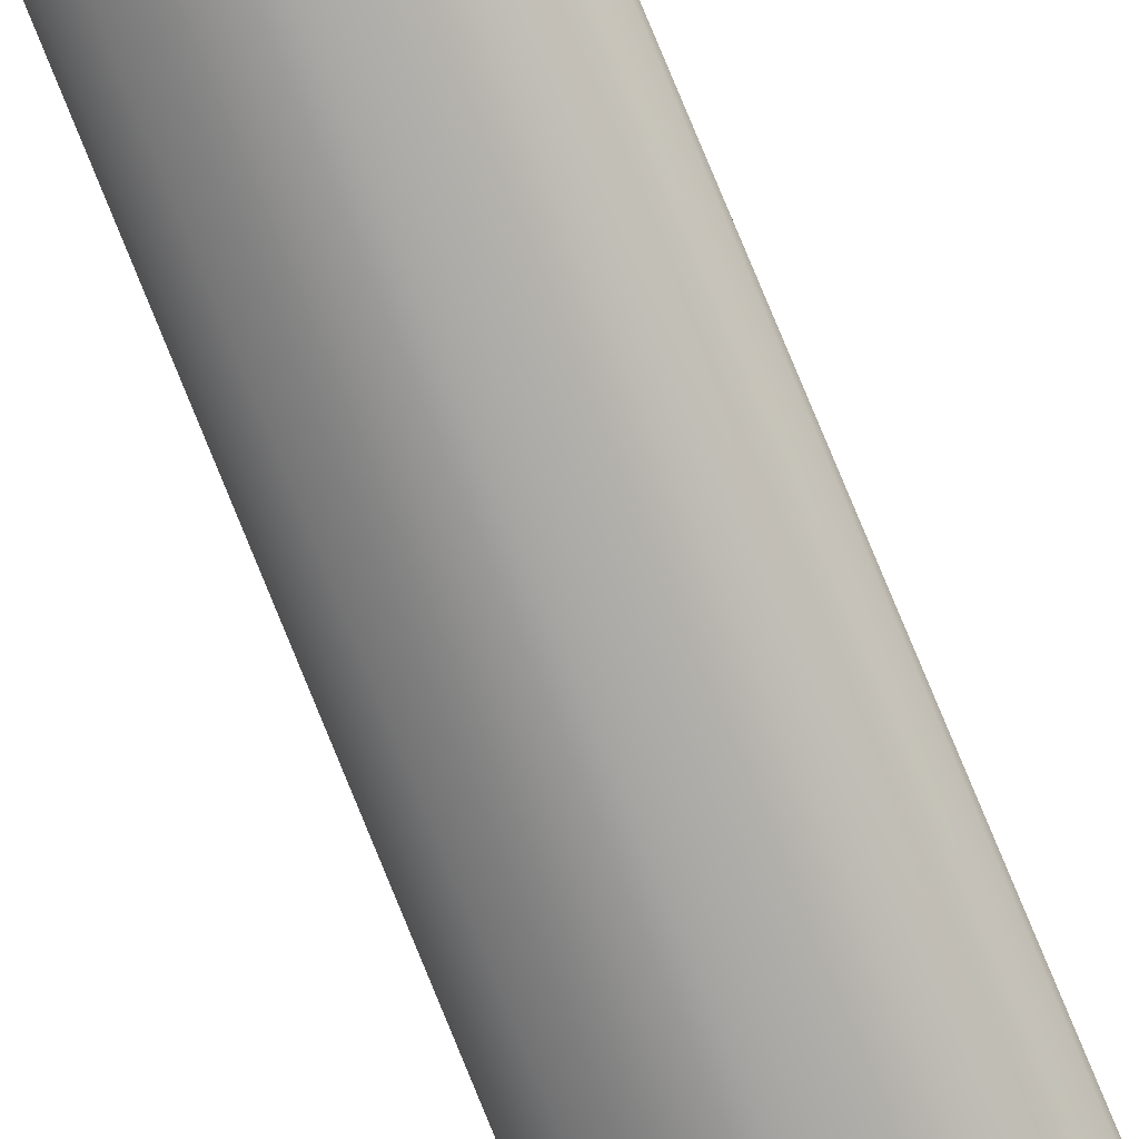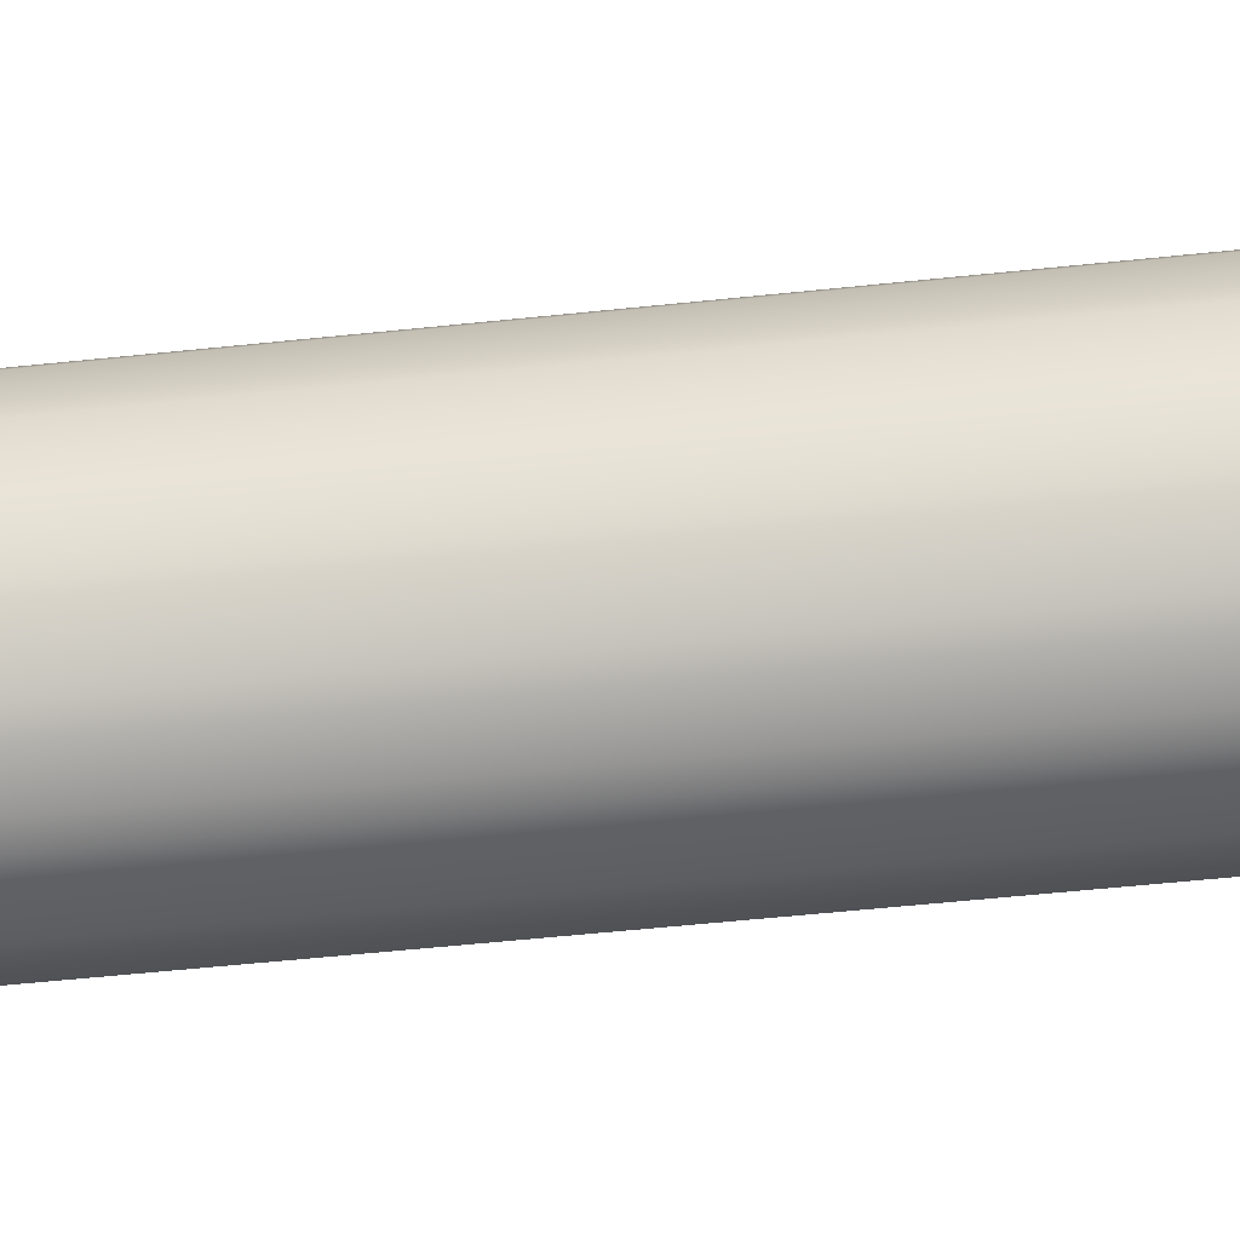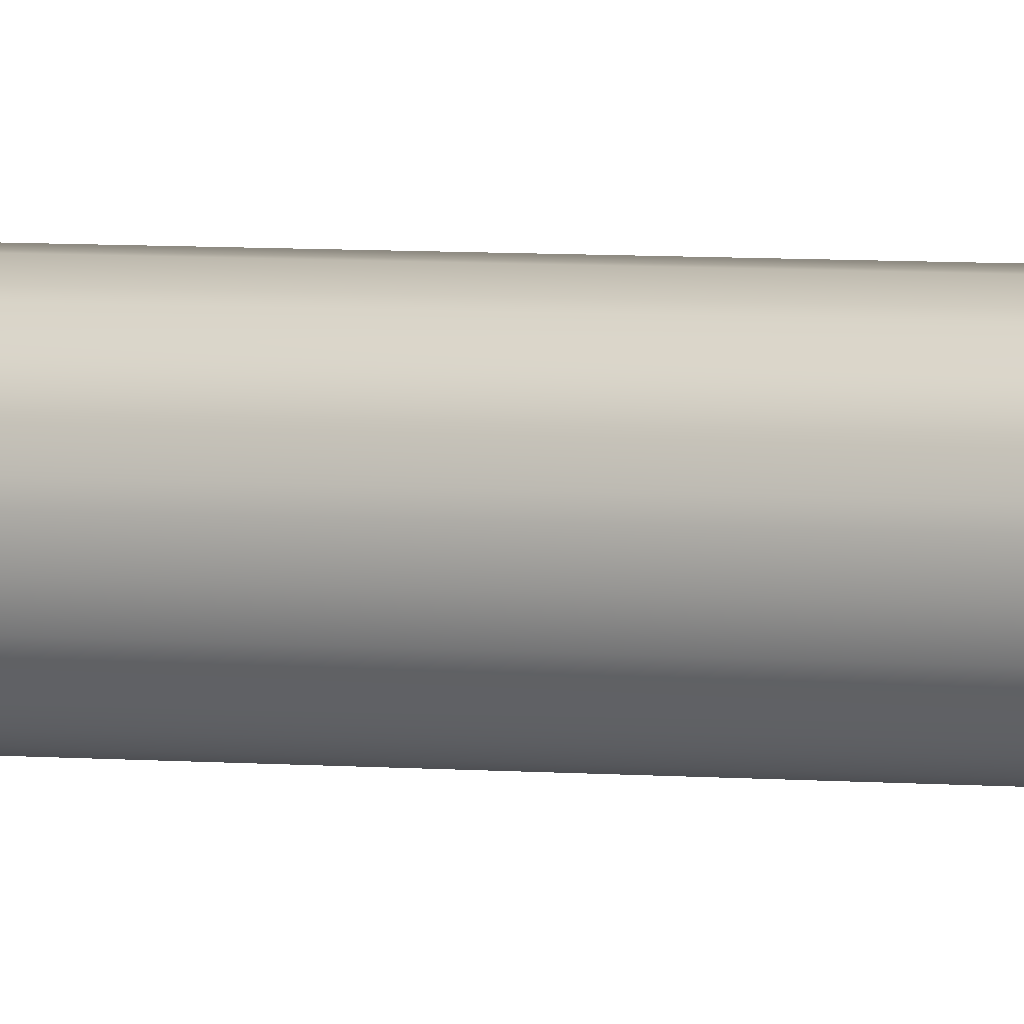
<metadata>
{"format":"obj","ext":"obj","renderer":"f3d","projection":"perspective","resolution":1024,"background":"white","views":[{"elev":-49.6,"azim":17.7,"up":"+Y"},{"elev":11.1,"azim":64.5,"up":"+Y"},{"elev":-50.0,"azim":88.1,"up":"+Y"}]}
</metadata>
<code>
o Mast_8,5m_Metalogalva.001
v 0 0 8.5
v 0 -0.038 8.5
v 0 -0.0805 0
v 0 0 8.5
v 0.01454 -0.03511 8.5
v 0.03081 -0.07437 0
v 0 0 8.5
v 0.02687 -0.02687 8.5
v 0.05692 -0.05692 0
v 0 0 8.5
v 0.03511 -0.01454 8.5
v 0.07437 -0.03081 0
v 0 0 8.5
v 0.038 0 8.5
v 0.0805 0 0
v 0 0 8.5
v 0.03511 0.01454 8.5
v 0.07437 0.03081 0
v 0 0 8.5
v 0.02687 0.02687 8.5
v 0.05692 0.05692 0
v 0 0 8.5
v 0.01454 0.03511 8.5
v 0.03081 0.07437 0
v 0 0 8.5
v 0 0.038 8.5
v 0 0.0805 0
v 0 0 8.5
v -0.01454 0.03511 8.5
v -0.03081 0.07437 0
v 0 0 8.5
v -0.02687 0.02687 8.5
v -0.05692 0.05692 0
v 0 0 8.5
v -0.03511 0.01454 8.5
v -0.07437 0.03081 0
v 0 0 8.5
v -0.038 0 8.5
v -0.0805 0 0
v 0 0 8.5
v -0.03511 -0.01454 8.5
v -0.07437 -0.03081 0
v 0 0 8.5
v -0.02687 -0.02687 8.5
v -0.05692 -0.05692 0
v 0 0 8.5
v -0.01454 -0.03511 8.5
v -0.03081 -0.07437 0
f 1 5 4
f 4 8 7
f 7 11 10
f 10 14 13
f 13 17 16
f 16 20 19
f 19 23 22
f 22 26 25
f 25 29 28
f 28 32 31
f 31 35 34
f 34 38 37
f 37 41 40
f 40 44 43
f 43 47 46
f 46 2 1
f 3 5 2
f 5 9 8
f 8 12 11
f 12 14 11
f 15 17 14
f 18 20 17
f 21 23 20
f 24 26 23
f 27 29 26
f 29 33 32
f 32 36 35
f 36 38 35
f 38 42 41
f 42 44 41
f 45 47 44
f 48 2 47
f 1 2 5
f 4 5 8
f 7 8 11
f 10 11 14
f 13 14 17
f 16 17 20
f 19 20 23
f 22 23 26
f 25 26 29
f 28 29 32
f 31 32 35
f 34 35 38
f 37 38 41
f 40 41 44
f 43 44 47
f 46 47 2
f 3 6 5
f 5 6 9
f 8 9 12
f 12 15 14
f 15 18 17
f 18 21 20
f 21 24 23
f 24 27 26
f 27 30 29
f 29 30 33
f 32 33 36
f 36 39 38
f 38 39 42
f 42 45 44
f 45 48 47
f 48 3 2

</code>
